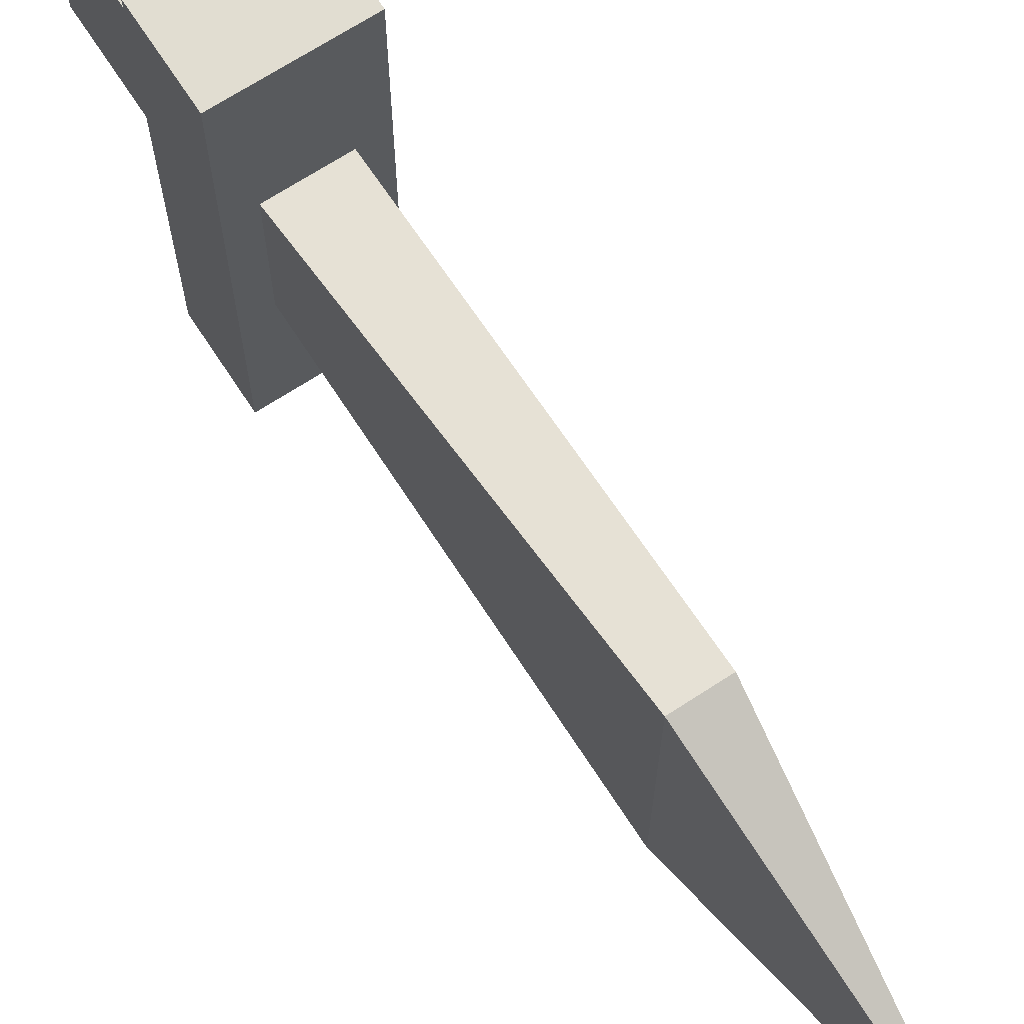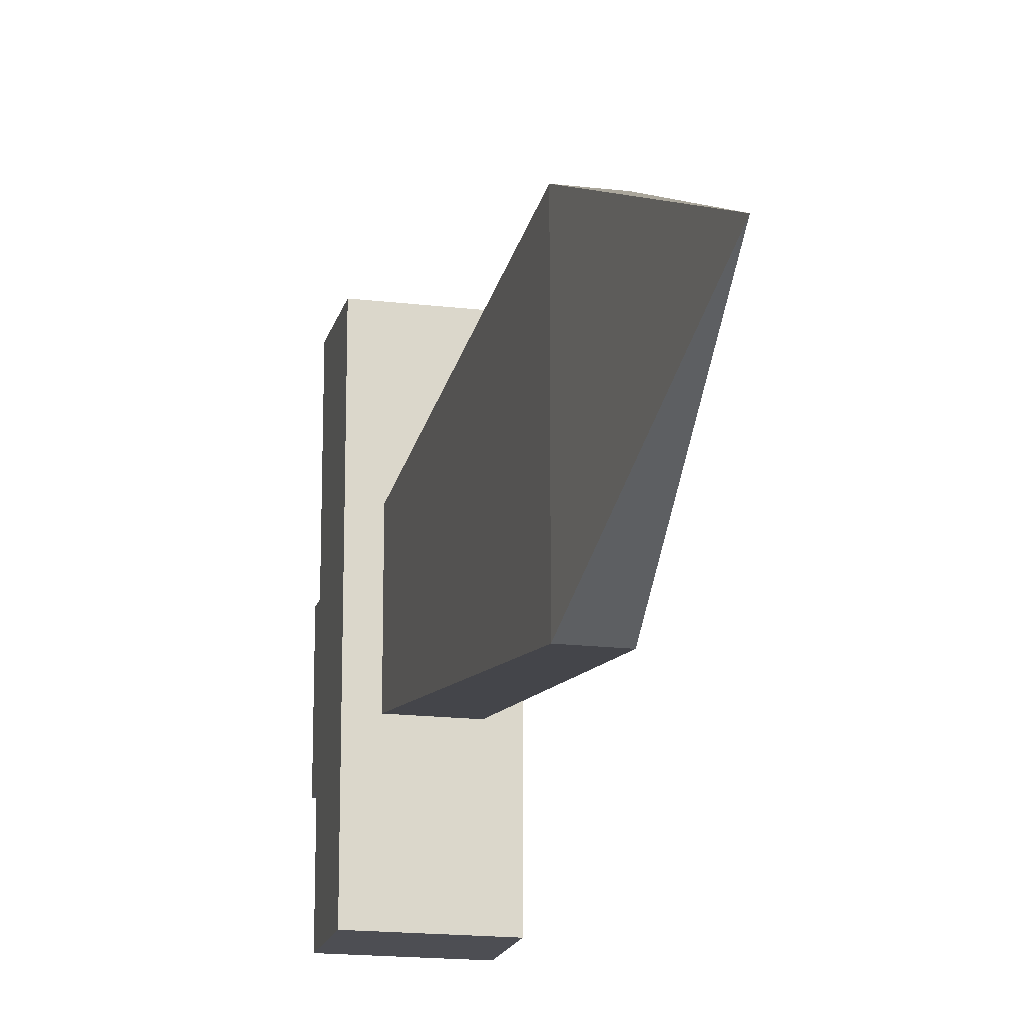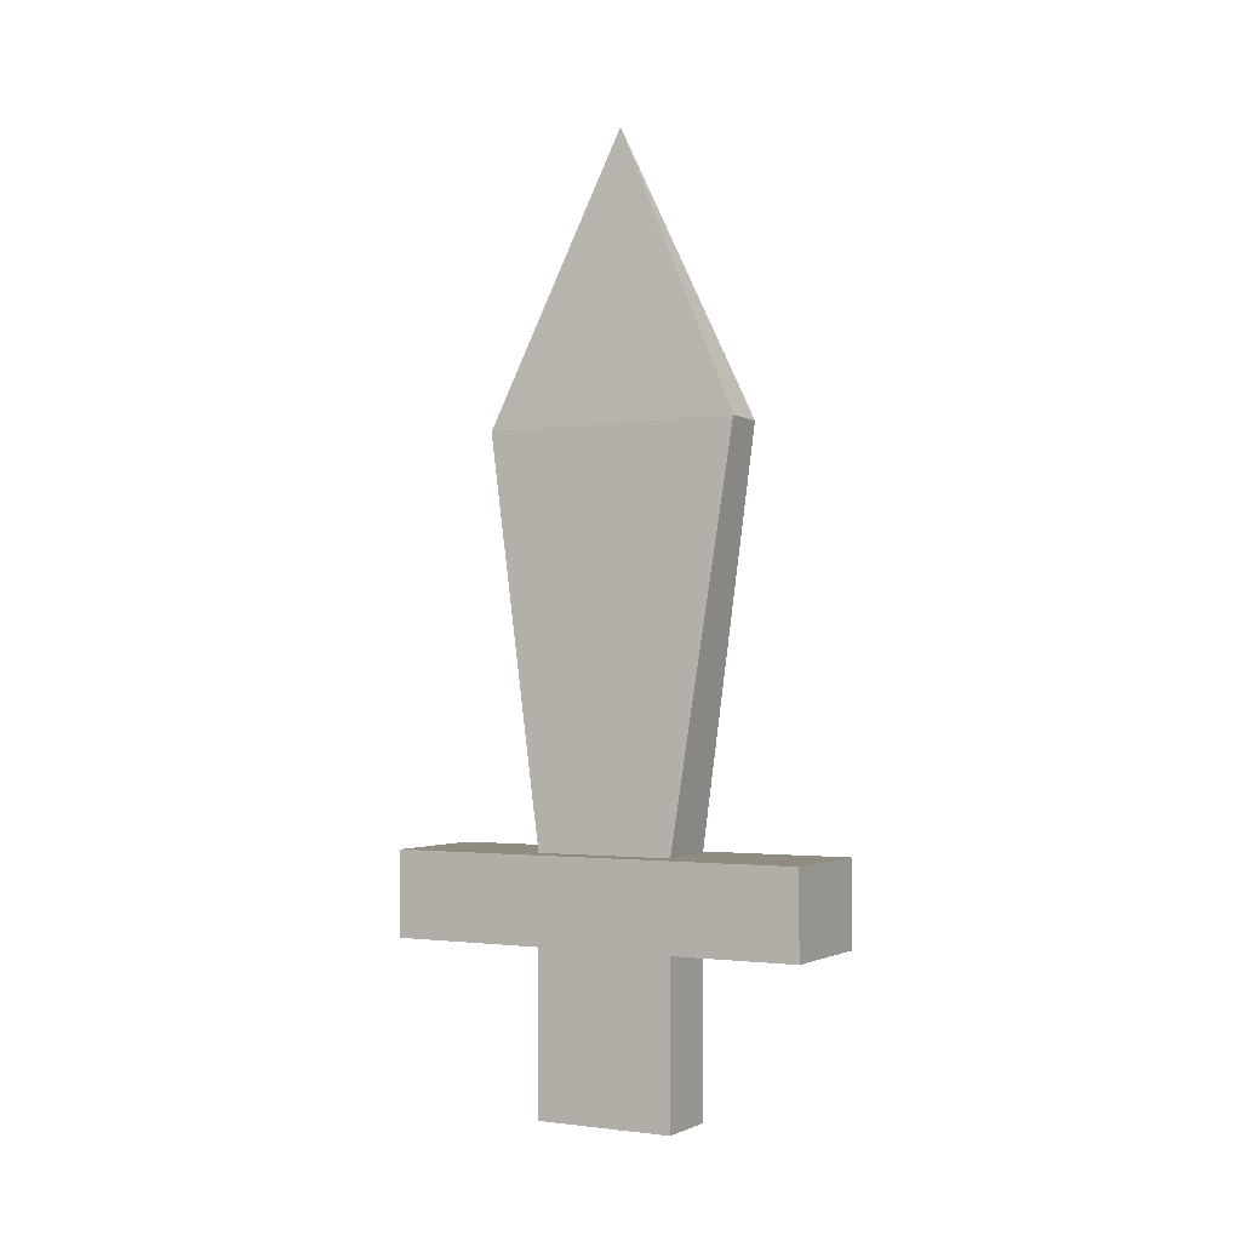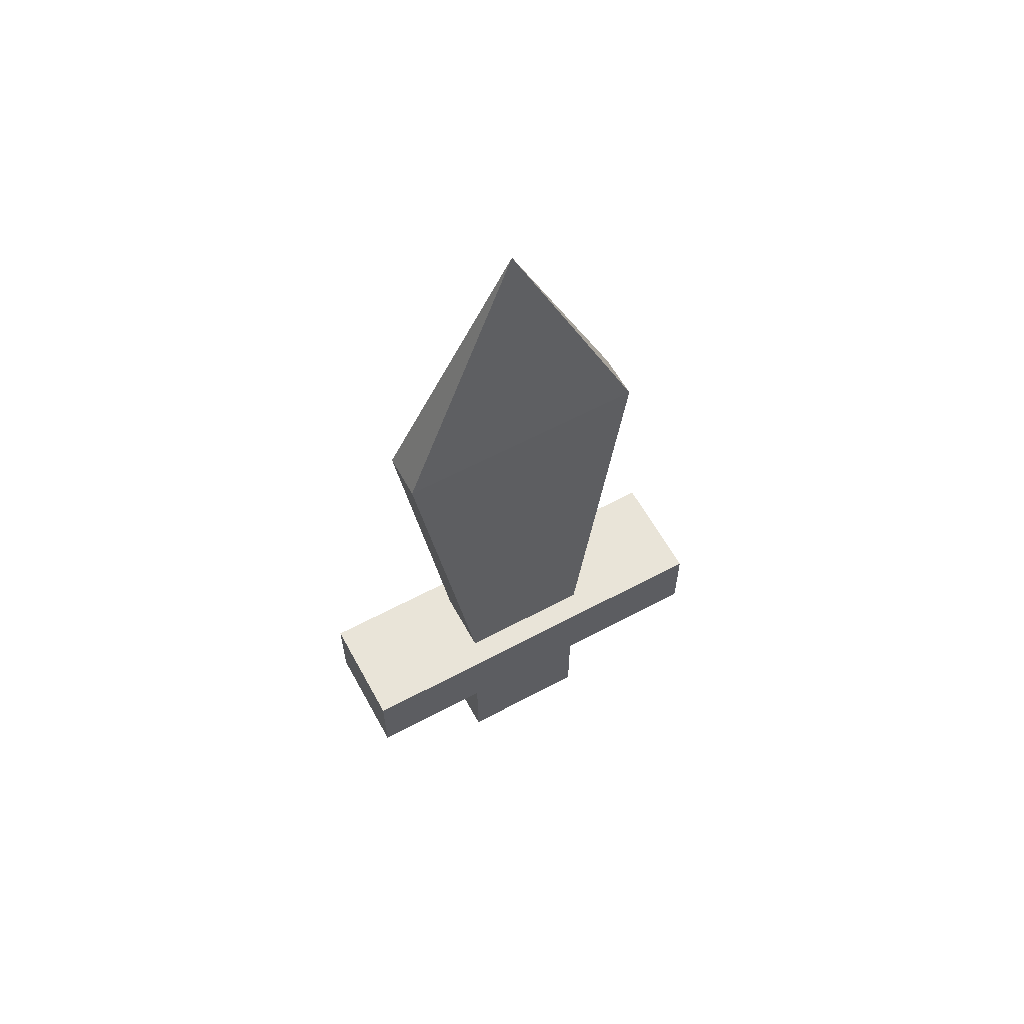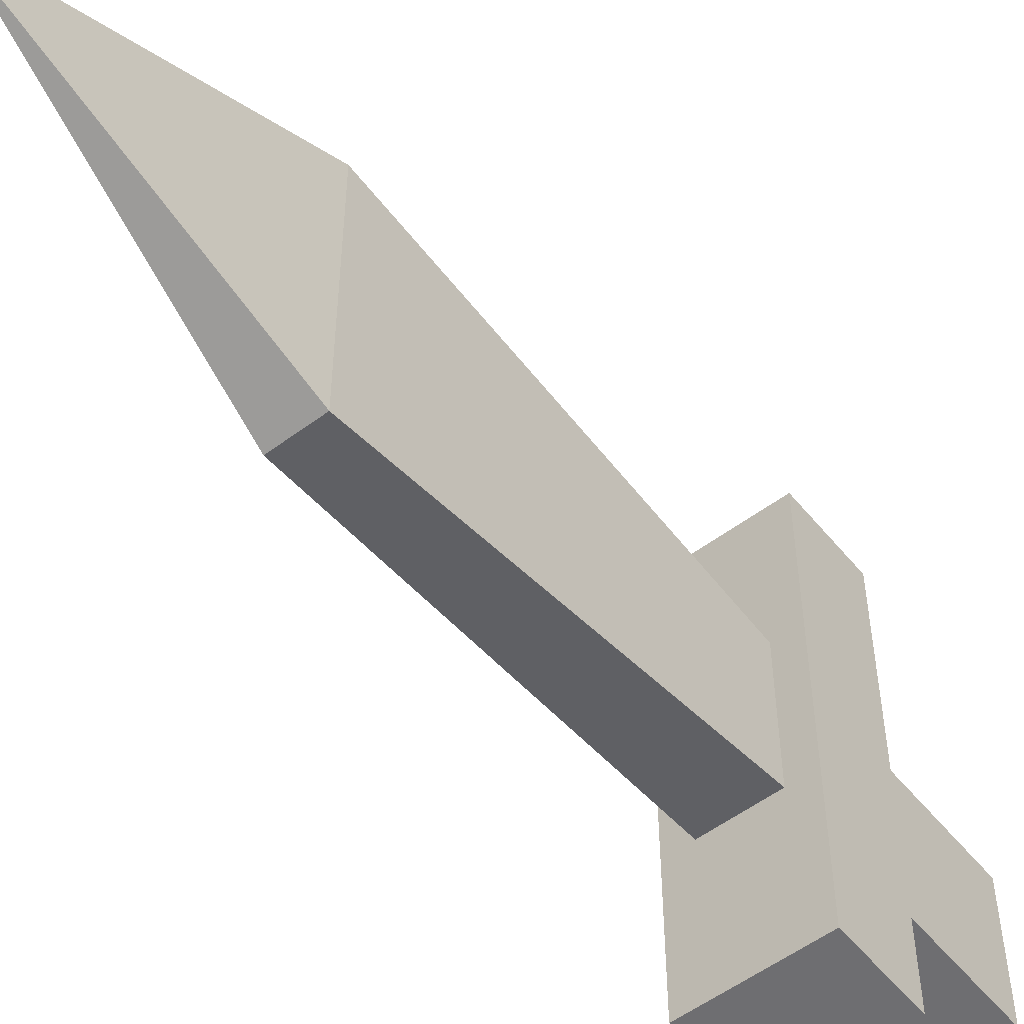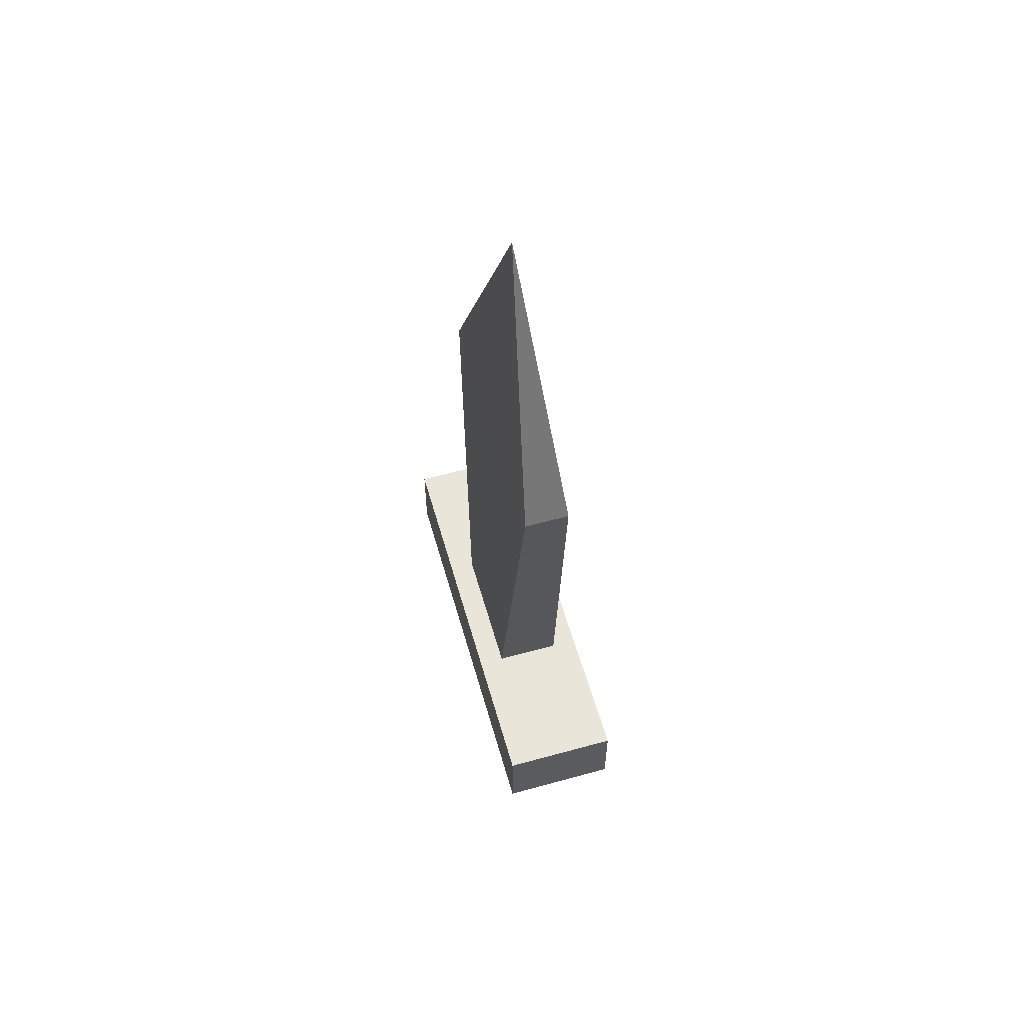
<metadata>
{"format":"obj","ext":"obj","renderer":"f3d","projection":"perspective","resolution":1024,"background":"white","views":[{"elev":68.9,"azim":146.9,"up":"+Z"},{"elev":-17.4,"azim":166.6,"up":"+Z"},{"elev":-1.9,"azim":-61.0,"up":"+Y"},{"elev":60.5,"azim":61.3,"up":"+Y"},{"elev":-54.4,"azim":-141.6,"up":"+Z"},{"elev":58.3,"azim":-15.9,"up":"+Y"}]}
</metadata>
<code>
o Cube
v -0.04238 -0.1369 0.2699
v -0.04238 -0.02783 0.2699
v -0.04238 -0.1369 -0.2699
v -0.04238 -0.02783 -0.2699
v 0.04238 -0.1369 0.2699
v 0.04238 -0.02783 0.2699
v 0.04238 -0.1369 -0.2699
v 0.04238 -0.02783 -0.2699
v -0.04238 -0.1369 -0.08997
v -0.04238 -0.1369 0.08997
v -0.04238 -0.02783 0.08997
v -0.04238 -0.02783 -0.08997
v 0.04238 -0.1369 0.08997
v 0.04238 -0.1369 -0.08997
v 0.04238 -0.02783 -0.08997
v 0.04238 -0.02783 0.08997
v -0.04238 -0.3503 -0.08997
v -0.04238 -0.3503 0.08997
v 0.04238 -0.3503 0.08997
v 0.04238 -0.3503 -0.08997
v 0 0.8577 0
v 0.02947 0.4903 0.1668
v -0.02947 0.4903 0.1668
v 0.02947 0.4903 -0.1668
v -0.02947 0.4903 -0.1668
v -0.07602 -0.1369 0.08997
v -0.07602 -0.1369 0.2699
v -0.07602 -0.02783 0.2699
v -0.07602 -0.02783 -0.08997
v -0.07602 -0.02783 -0.2699
v -0.07602 -0.1369 -0.2699
v 0.07602 -0.02783 -0.2699
v 0.07602 -0.1369 -0.2699
v 0.07602 -0.1369 -0.08997
v 0.07602 -0.02783 0.08997
v 0.07602 -0.02783 0.2699
v 0.07602 -0.1369 0.2699
v -0.07602 -0.1369 -0.08997
v -0.07602 -0.02783 0.08997
v 0.07602 -0.1369 0.08997
v 0.07602 -0.02783 -0.08997
f 11 12 29 39
f 3 4 8 7
f 10 1 27 26
f 5 6 2 1
f 10 13 5 1
f 16 11 2 6
f 8 4 12 15
f 23 22 21
f 3 7 14 9
f 14 13 19 20
f 14 7 33 34
f 2 11 39 28
f 7 8 32 33
f 9 10 26 38
f 17 20 19 18
f 10 9 17 18
f 9 14 20 17
f 13 10 18 19
f 22 24 21
f 25 23 21
f 24 25 21
f 15 12 25 24
f 12 11 23 25
f 16 15 24 22
f 11 16 22 23
f 38 29 30 31
f 40 35 36 37
f 33 32 41 34
f 34 41 35 40
f 27 28 39 26
f 26 39 29 38
f 16 6 36 35
f 1 2 28 27
f 5 13 40 37
f 6 5 37 36
f 12 4 30 29
f 13 14 34 40
f 4 3 31 30
f 8 15 41 32
f 15 16 35 41
f 3 9 38 31

</code>
